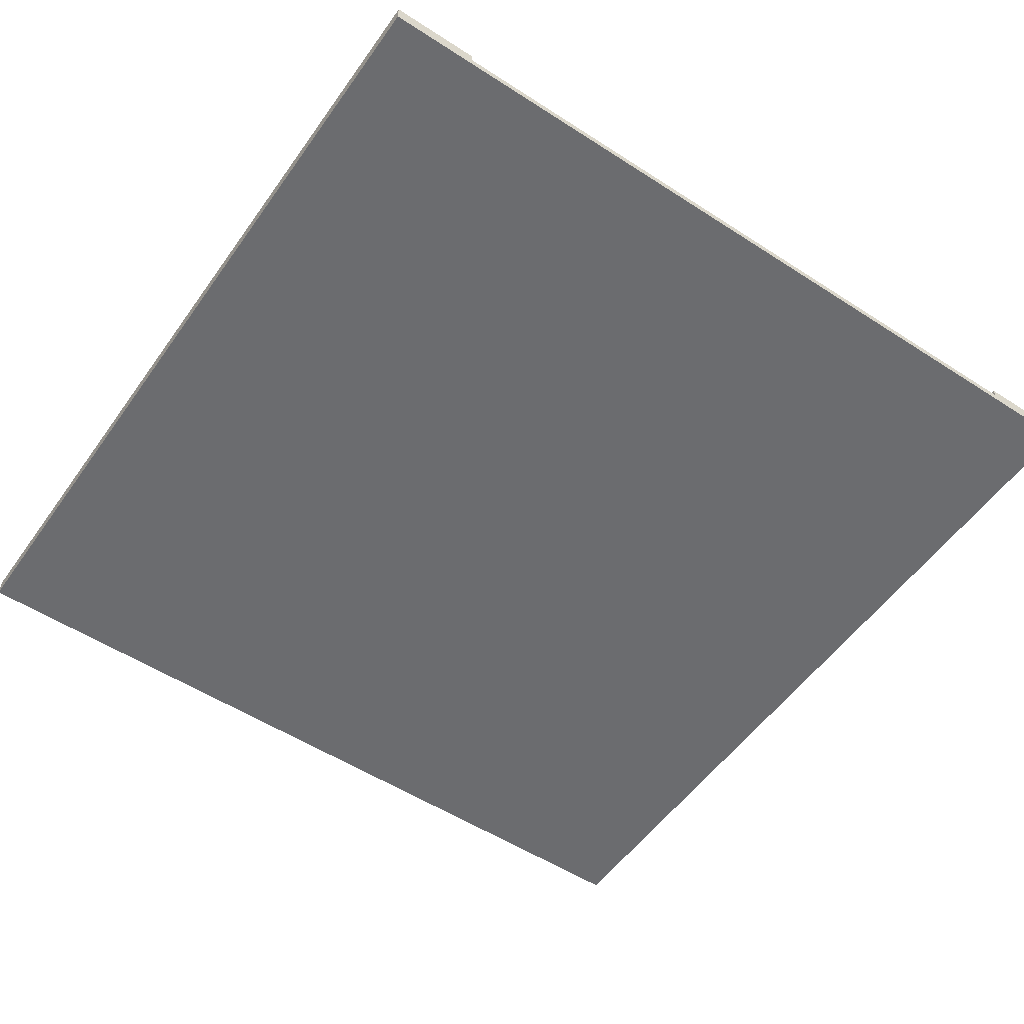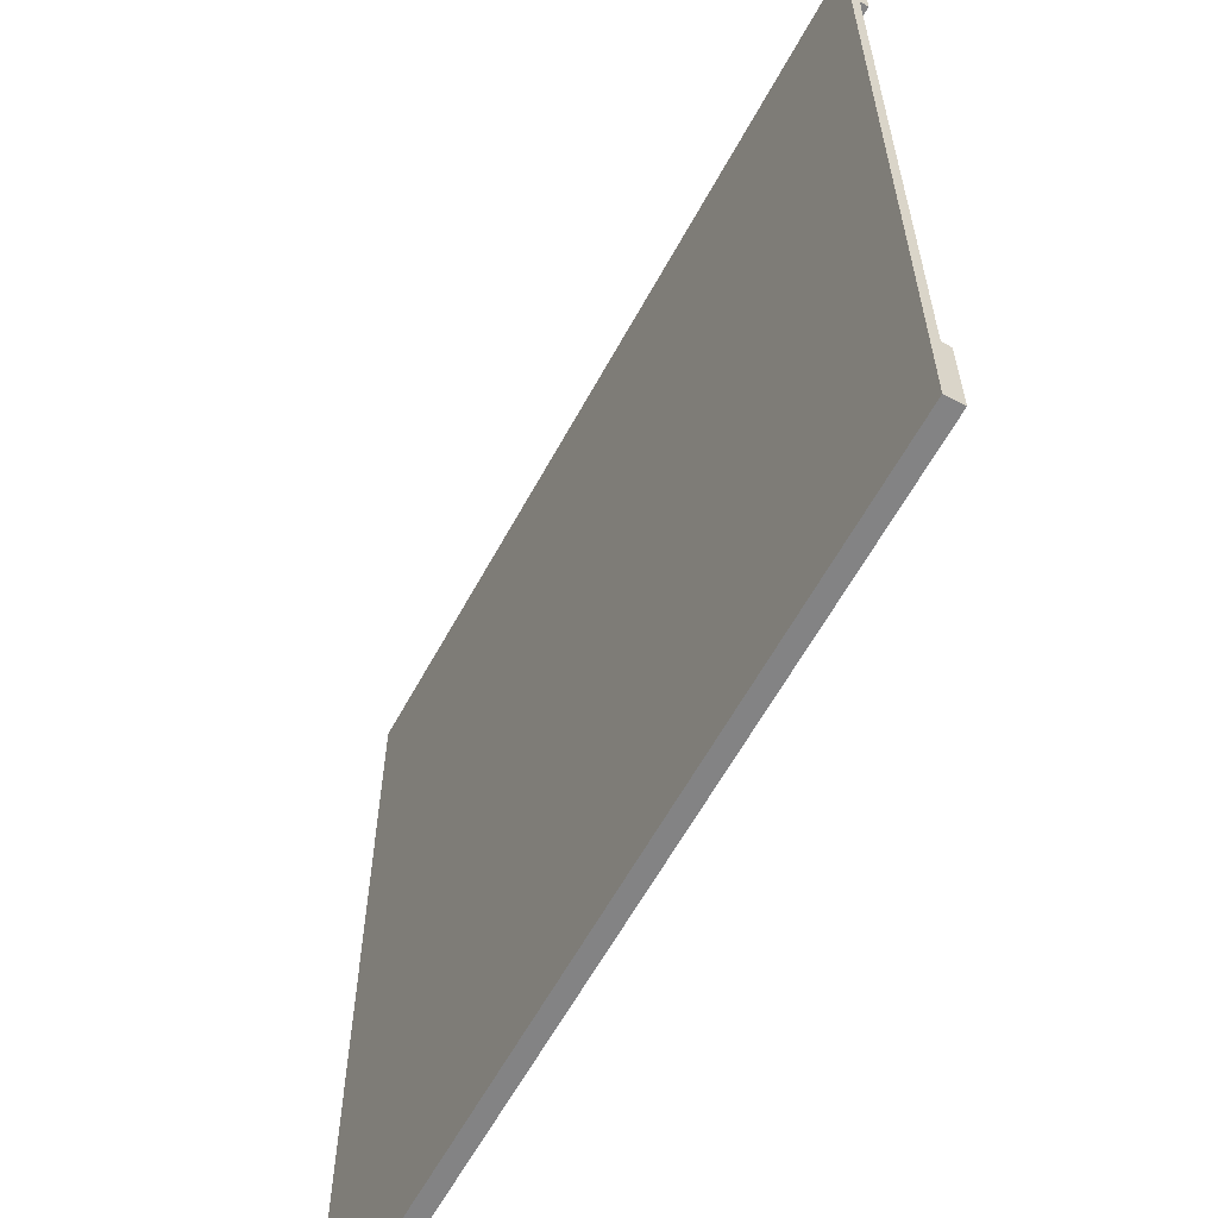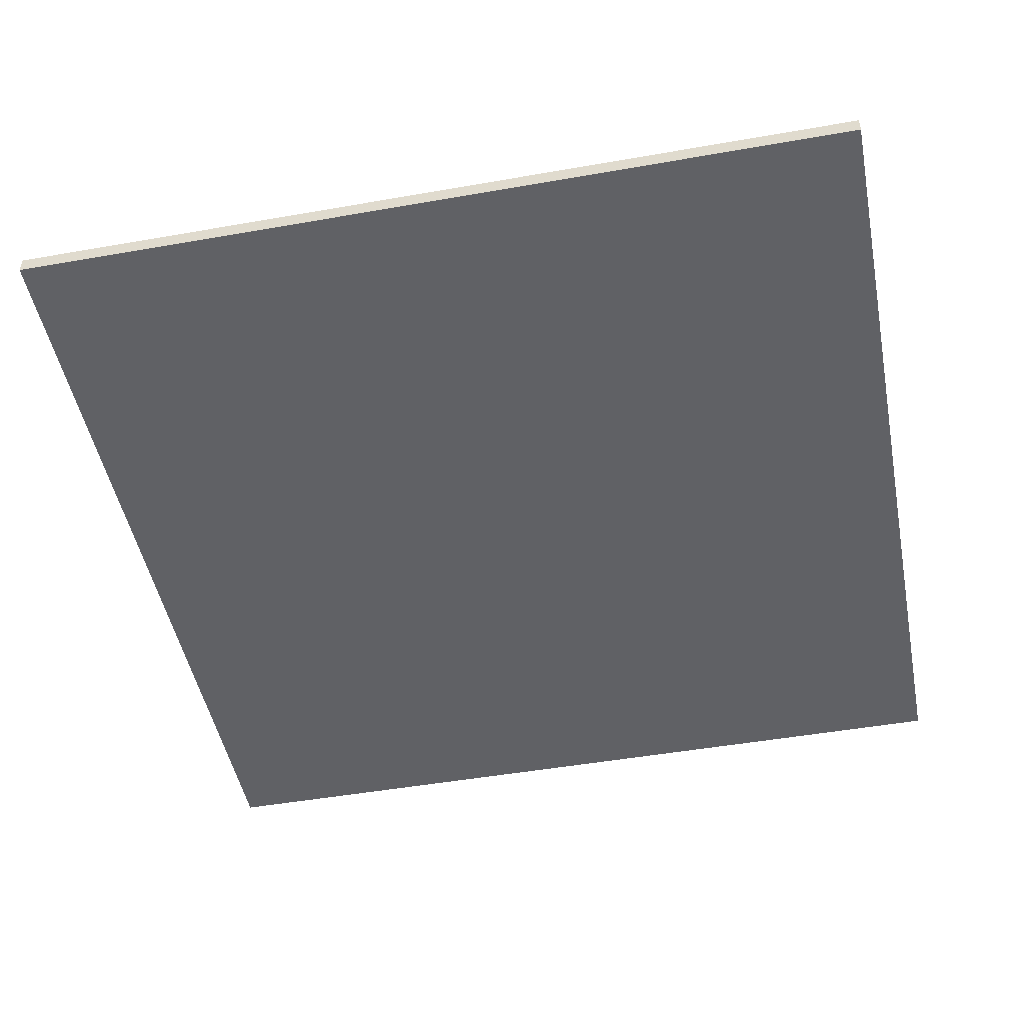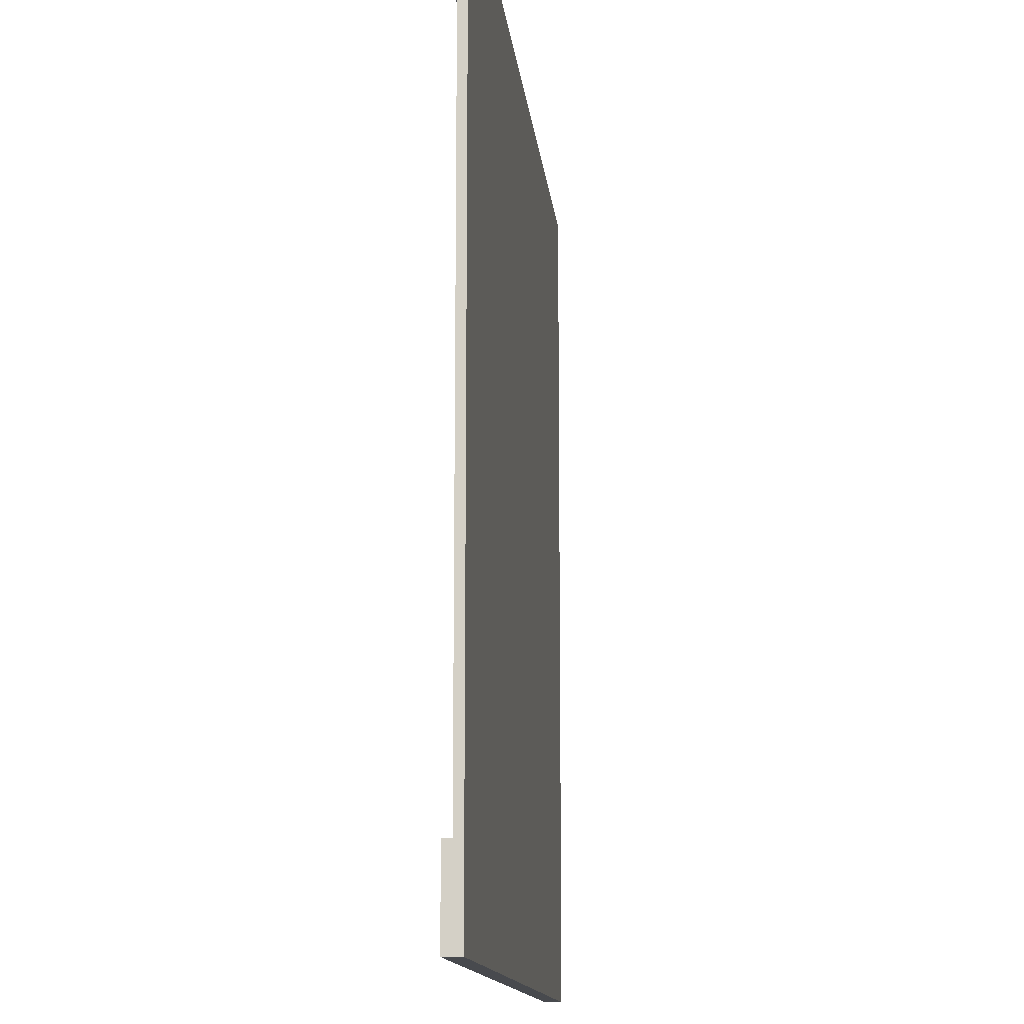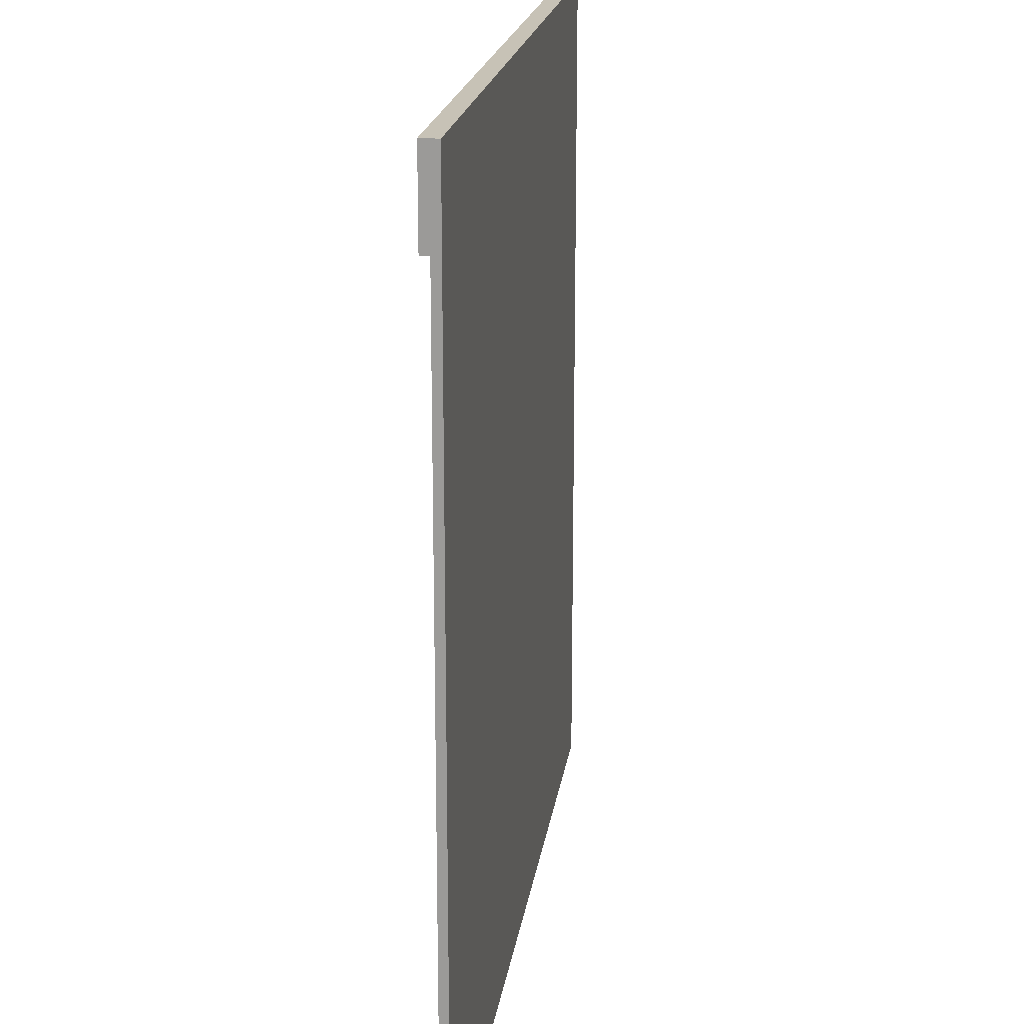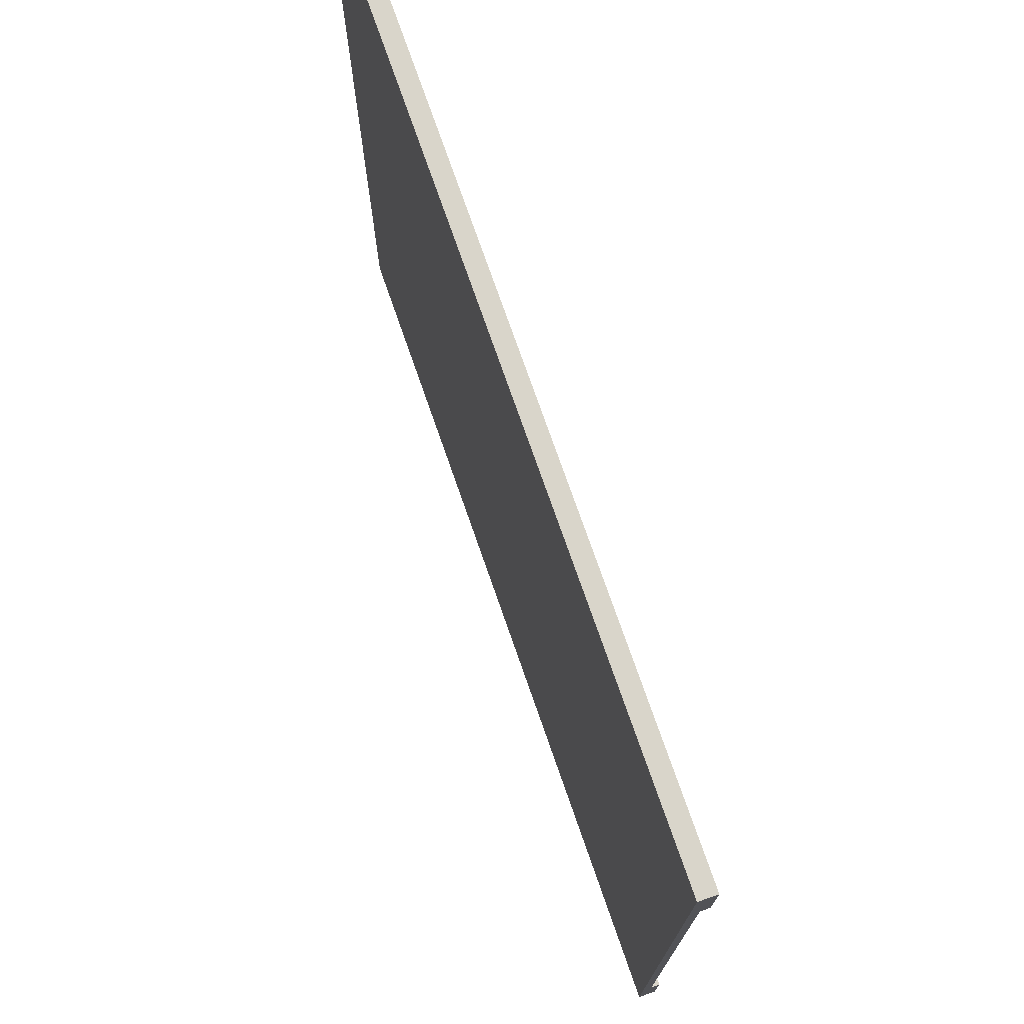
<metadata>
{"format":"obj","ext":"obj","renderer":"f3d","projection":"perspective","resolution":1024,"background":"white","views":[{"elev":-53.7,"azim":-124.6,"up":"+Y"},{"elev":-61.2,"azim":61.5,"up":"+Z"},{"elev":-48.4,"azim":11.1,"up":"+Y"},{"elev":-13.1,"azim":-84.2,"up":"+Z"},{"elev":19.2,"azim":-82.1,"up":"+Z"},{"elev":74.7,"azim":70.8,"up":"+Z"}]}
</metadata>
<code>
o road_drivewaySingle
v 0.13 0.02 0.4
v 0.18 0.01 0.4
v 0.13 0.01 0.4
v 0.5 0.01 0.4
v 0.5 0.02 0.4
v 0.13 0.02 0.5
v -0.13 0.02 0.5
v -0.13 0.01 0.4
v -0.13 0.02 0.4
v -0.5 0.01 0.4
v -0.18 0.01 0.4
v -0.5 0.02 0.4
v -0.5 -0 0.5
v -0.5 0.02 0.5
v 0.5 0.02 0.5
v 0.5 -0 0.5
v -0.5 0.02 -0.5
v 0.5 0.02 -0.4
v 0.5 0.02 -0.5
v -0.5 0.02 -0.4
v 0.5 0 -0.5
v -0.5 0 -0.5
v -0.5 0.01 -0.4
v 0.5 0.01 -0.4
v 0.5 0.01 -0.3
v -0.5 0.01 -0.3
v -0.5 0.01 0.3
v 0.5 0.01 0.3
v -0.5 0.01 0.01
v 0.5 0.01 0.01
v -0.5 0.01 -0.01
v 0.5 0.01 -0.01
f 1 2 3
f 2 1 4
f 4 1 5
f 6 1 3
f 7 8 9
f 10 8 11
f 8 10 9
f 9 10 12
f 13 7 14
f 7 13 6
f 13 15 6
f 15 13 16
f 17 18 19
f 18 17 20
f 13 21 16
f 21 13 22
f 17 21 22
f 21 17 19
f 18 23 24
f 23 18 20
f 1 15 5
f 15 1 6
f 12 7 9
f 7 12 14
f 8 6 3
f 6 8 7
f 23 25 24
f 25 23 26
f 27 4 28
f 4 27 2
f 2 27 3
f 3 27 8
f 8 27 11
f 11 27 10
f 29 28 30
f 28 29 27
f 25 31 32
f 31 25 26
f 15 4 5
f 16 4 15
f 16 28 4
f 16 30 28
f 16 32 30
f 16 25 32
f 16 24 25
f 21 24 16
f 21 18 24
f 18 21 19
f 20 17 23
f 22 23 17
f 23 22 13
f 23 13 26
f 26 13 31
f 31 13 29
f 29 13 27
f 27 13 10
f 10 13 12
f 12 13 14
f 31 30 32
f 30 31 29

</code>
